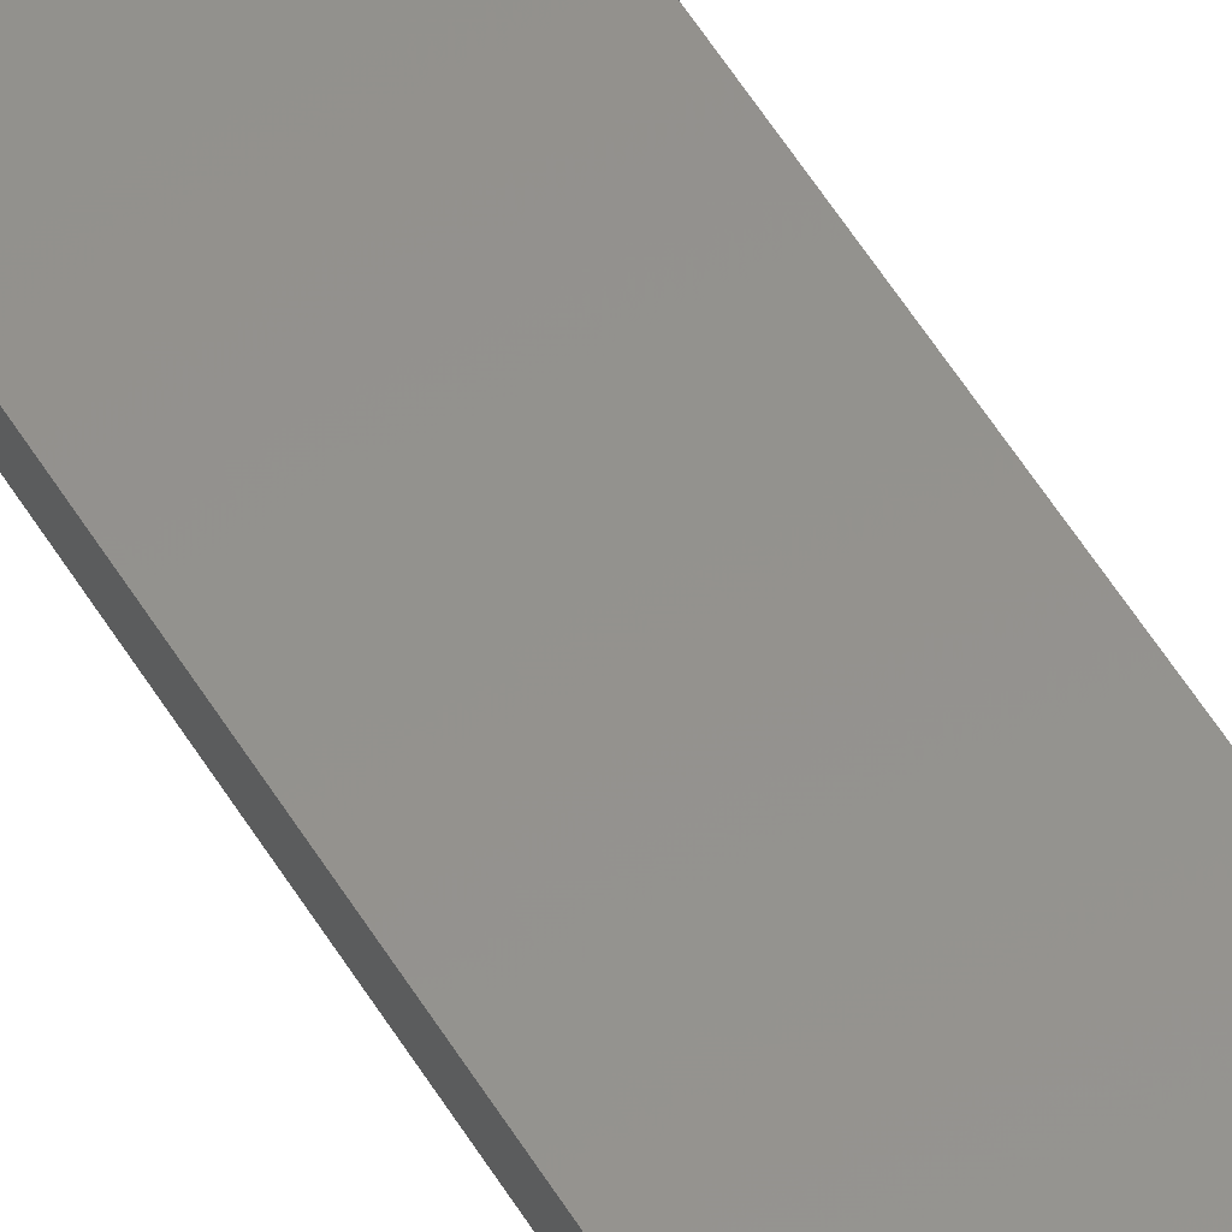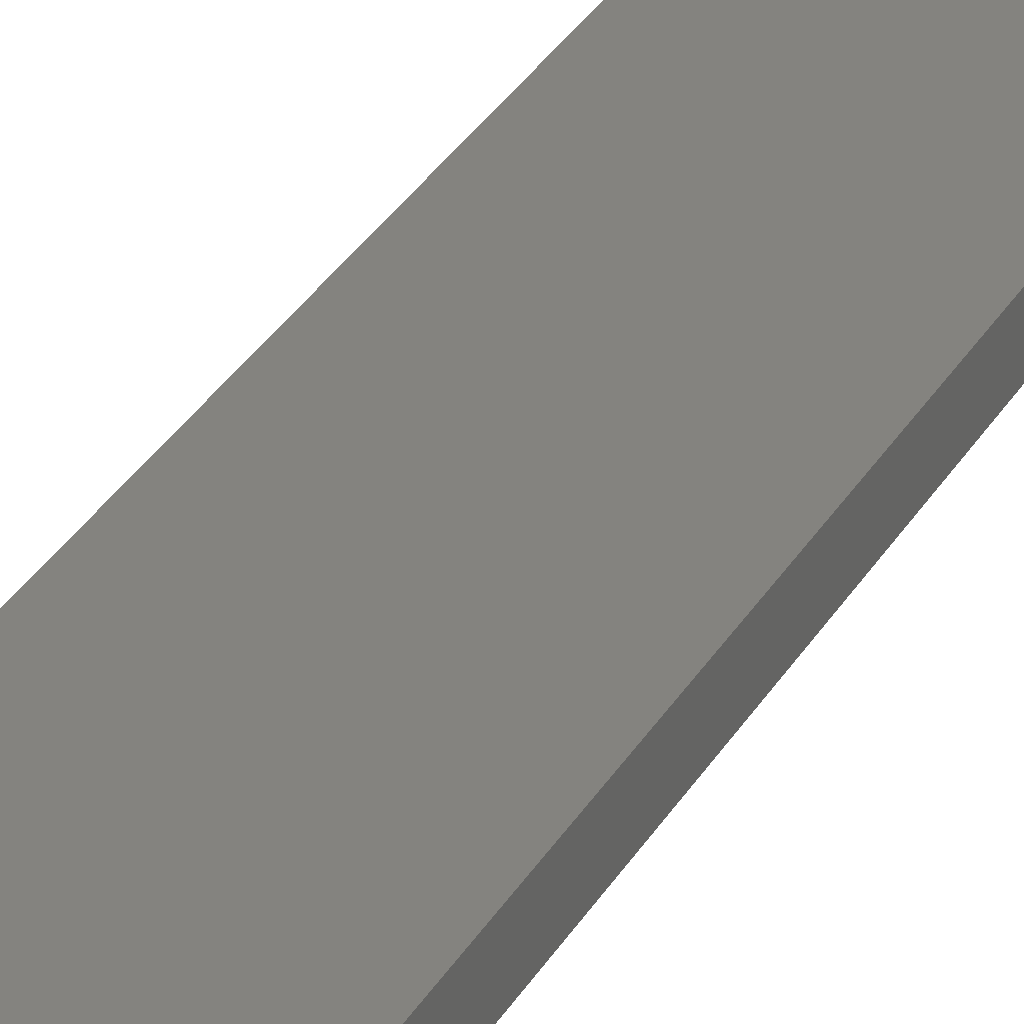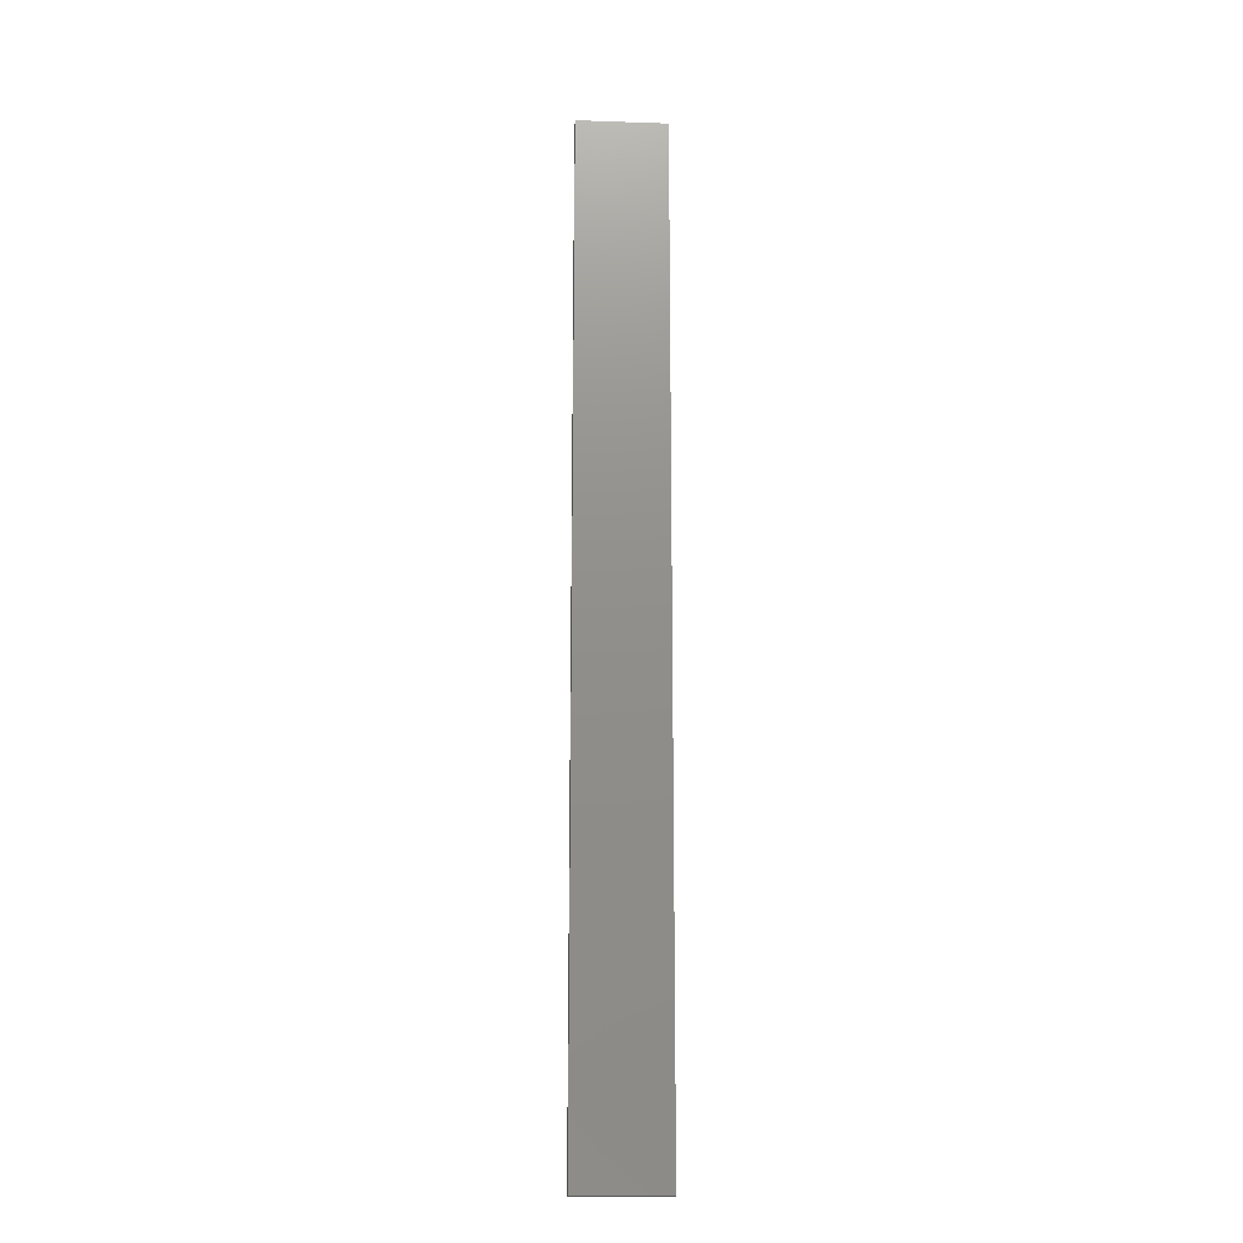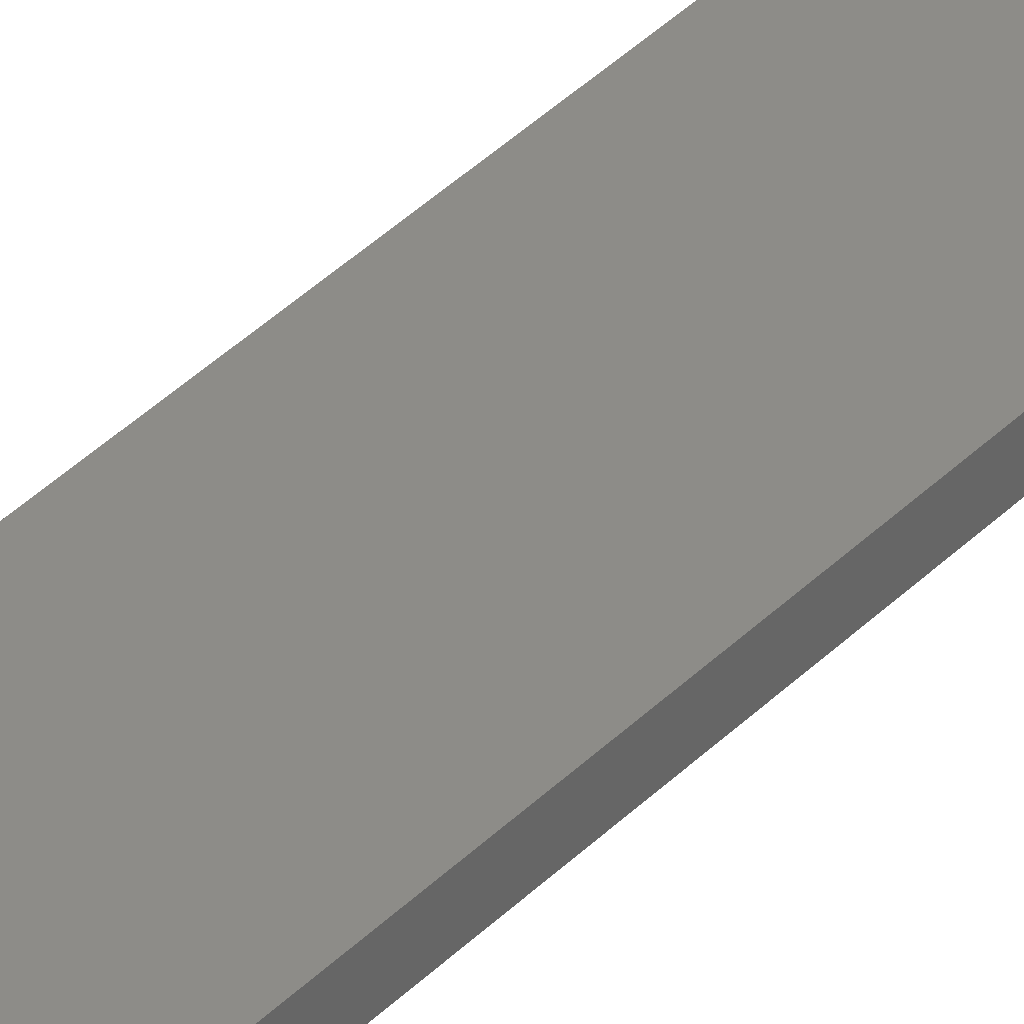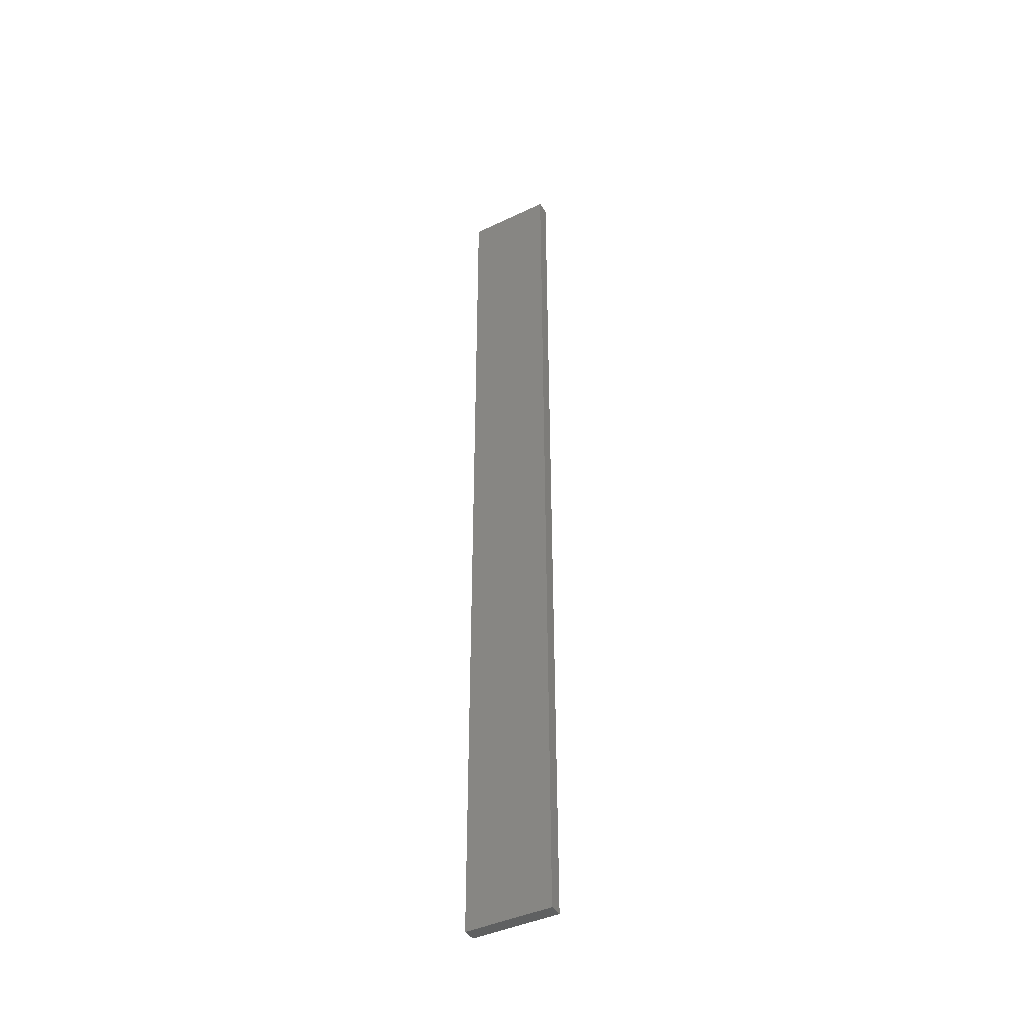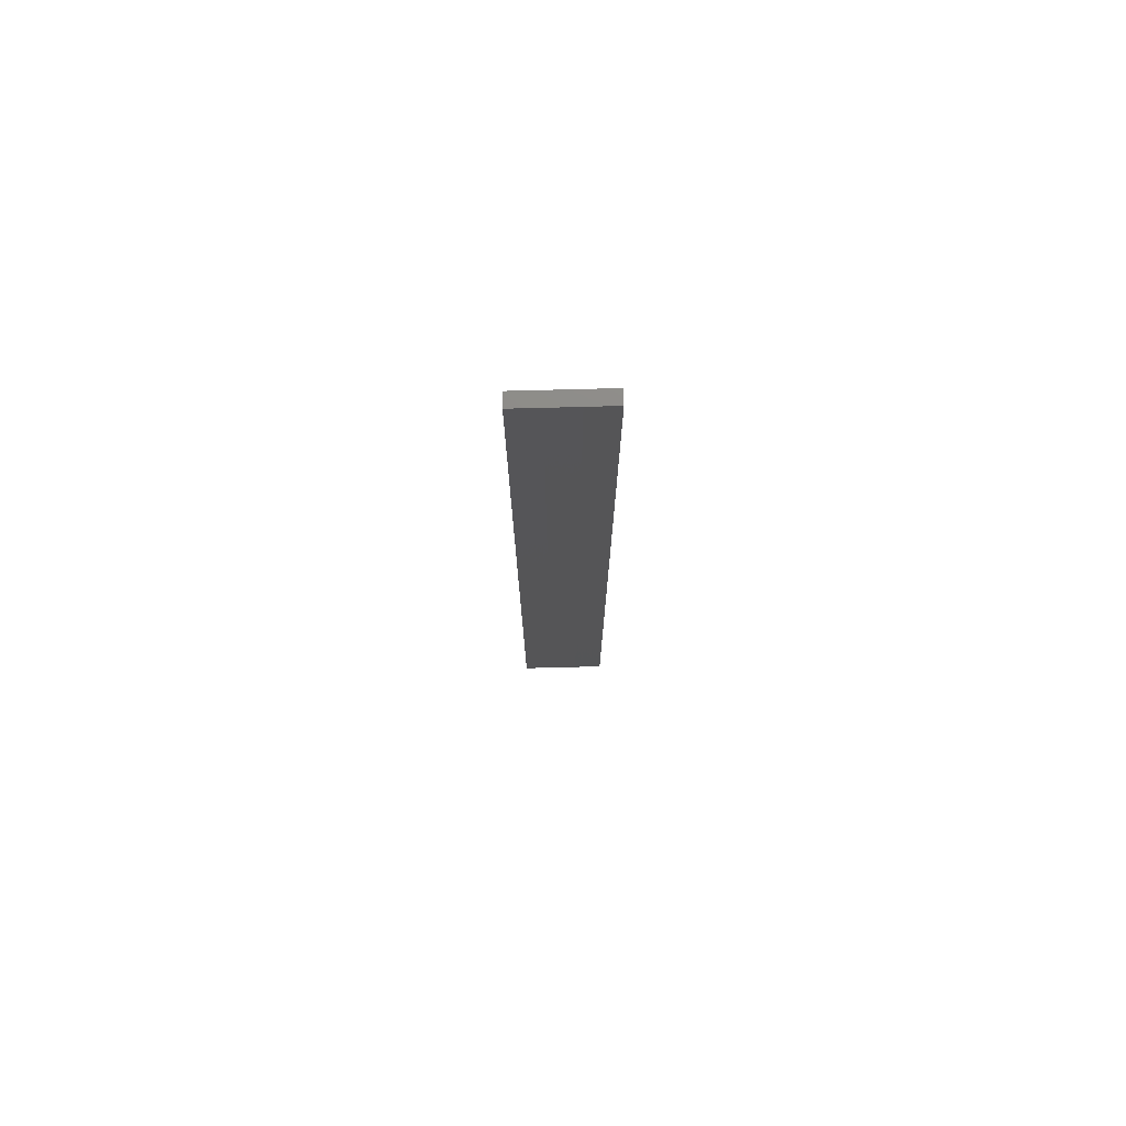
<metadata>
{"format":"stl","ext":"stl","renderer":"f3d","projection":"perspective","resolution":1024,"background":"white","views":[{"elev":55.9,"azim":149.1,"up":"+Y"},{"elev":18.3,"azim":15.9,"up":"+Y"},{"elev":-16.6,"azim":-4.1,"up":"+Z"},{"elev":36.0,"azim":37.2,"up":"+Y"},{"elev":-42.0,"azim":-150.3,"up":"+Z"},{"elev":75.8,"azim":178.4,"up":"+Z"}]}
</metadata>
<code>
# stl→obj: 16 verts, 28 faces
v -0.1612 4.35 -188.6
v -0.05289 4.35 -188.6
v -0.05289 4.35 -192.2
v -0.1612 4.35 -192.2
v -0.2696 4.351 -188.6
v -0.2696 4.351 -192.2
v -0.3779 4.351 -192.2
v -0.3779 4.351 -188.6
v -0.3779 4.301 -188.6
v -0.3779 4.301 -192.2
v -0.05309 4.3 -192.2
v -0.1614 4.3 -188.6
v -0.1614 4.3 -192.2
v -0.2696 4.301 -192.2
v -0.05309 4.3 -188.6
v -0.2696 4.301 -188.6
f 1 2 3
f 1 3 4
f 5 4 6
f 5 6 7
f 5 1 4
f 8 5 7
f 9 8 7
f 9 7 10
f 11 12 13
f 13 12 14
f 15 12 11
f 14 16 10
f 12 16 14
f 16 9 10
f 15 11 3
f 2 15 3
f 9 16 8
f 16 5 8
f 16 12 5
f 12 1 5
f 15 2 12
f 12 2 1
f 14 10 7
f 6 14 7
f 4 13 14
f 4 14 6
f 3 11 13
f 3 13 4

</code>
